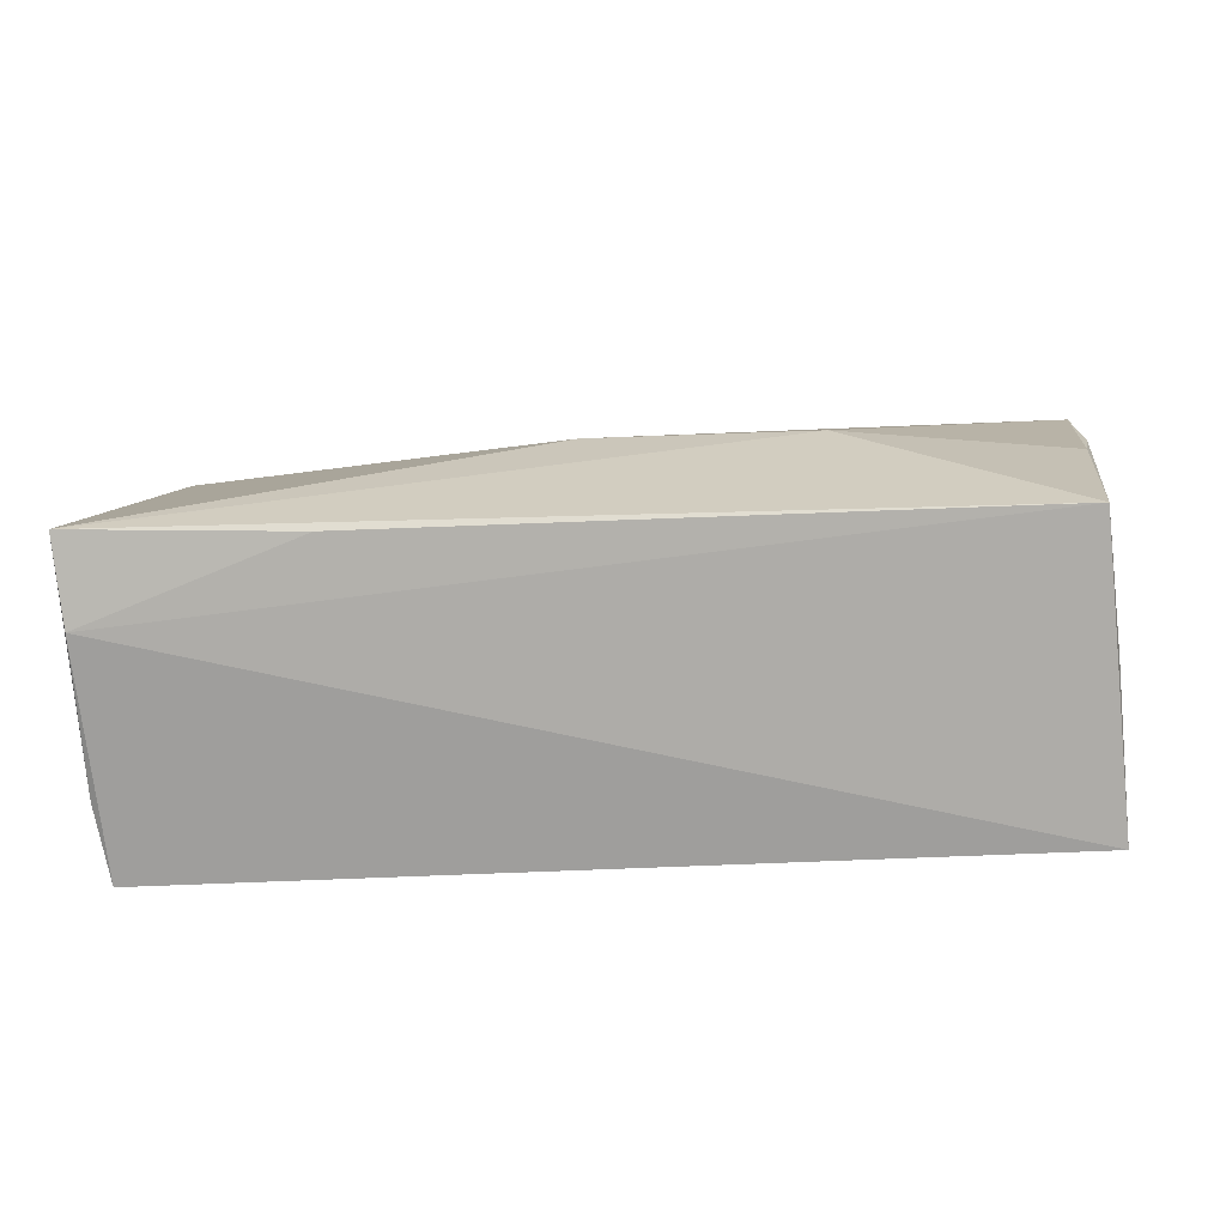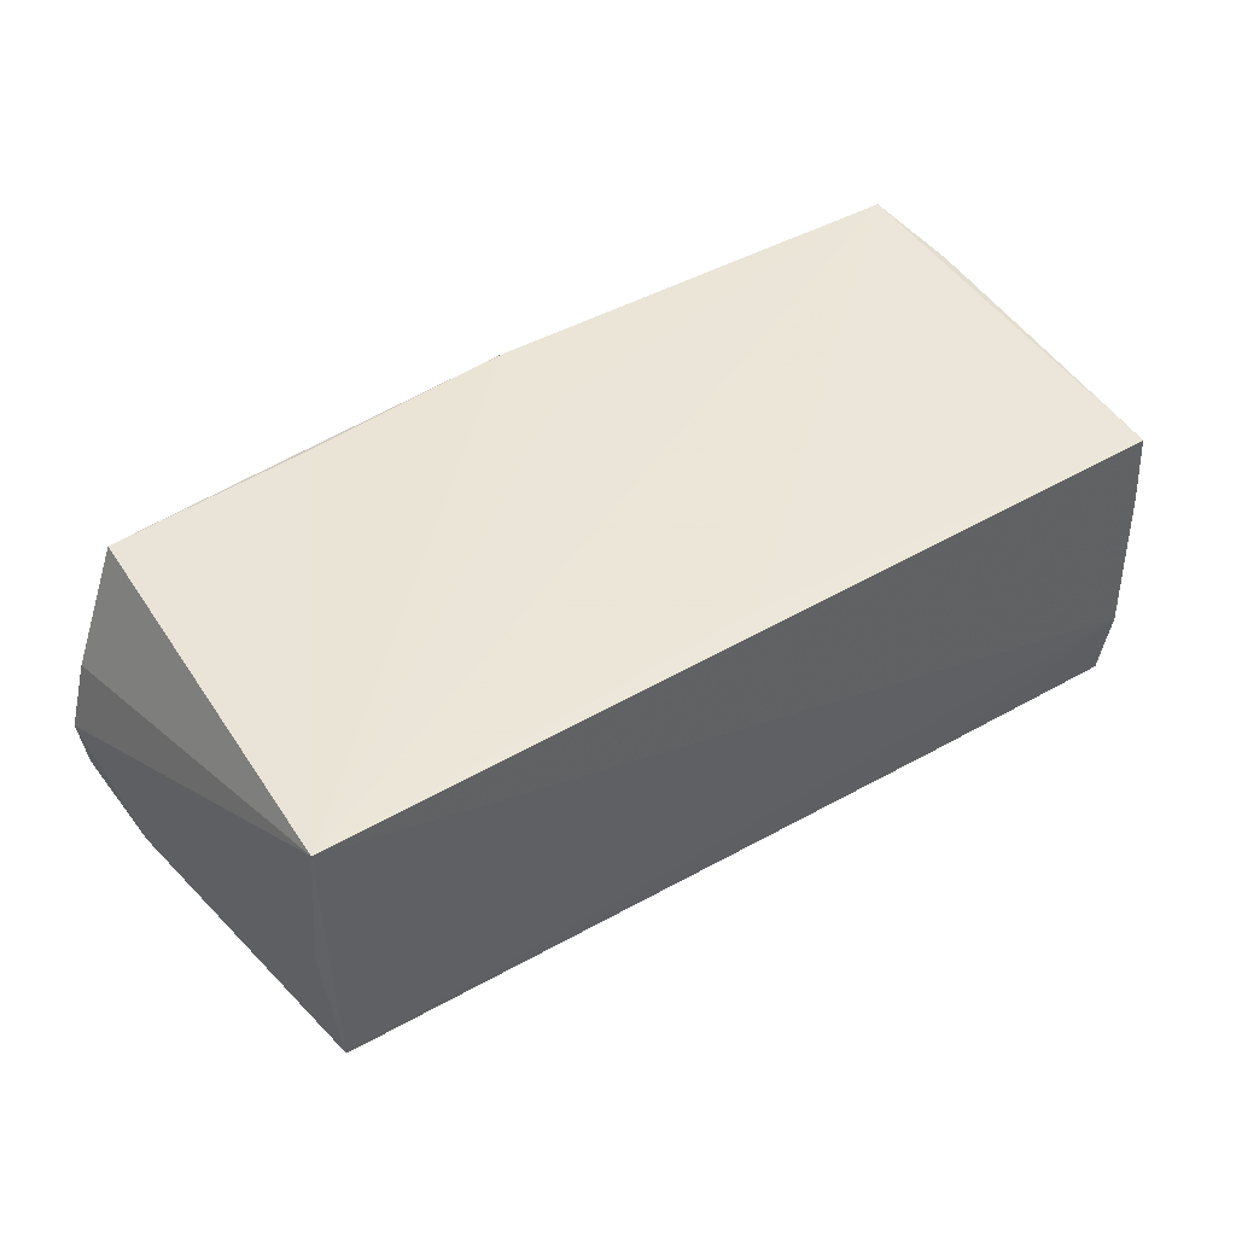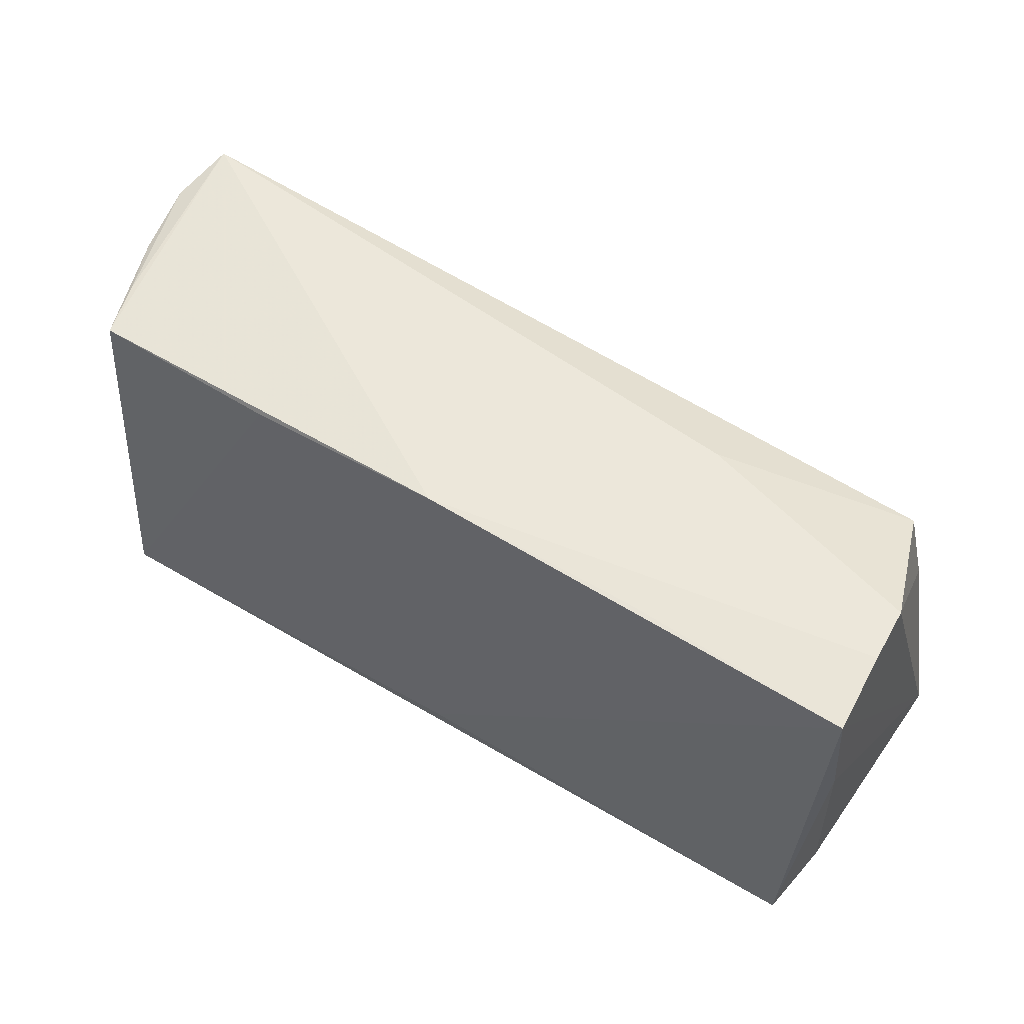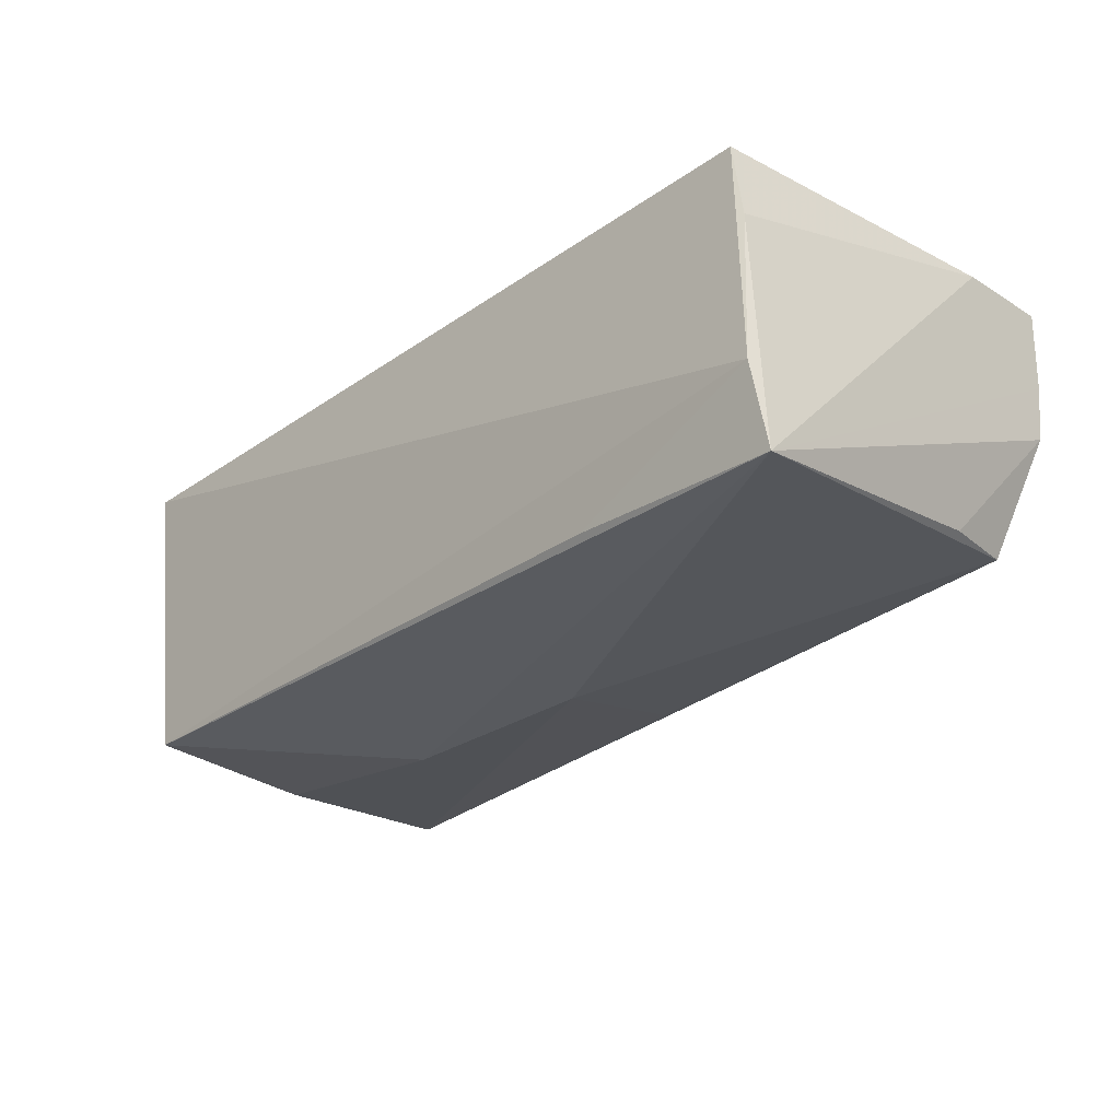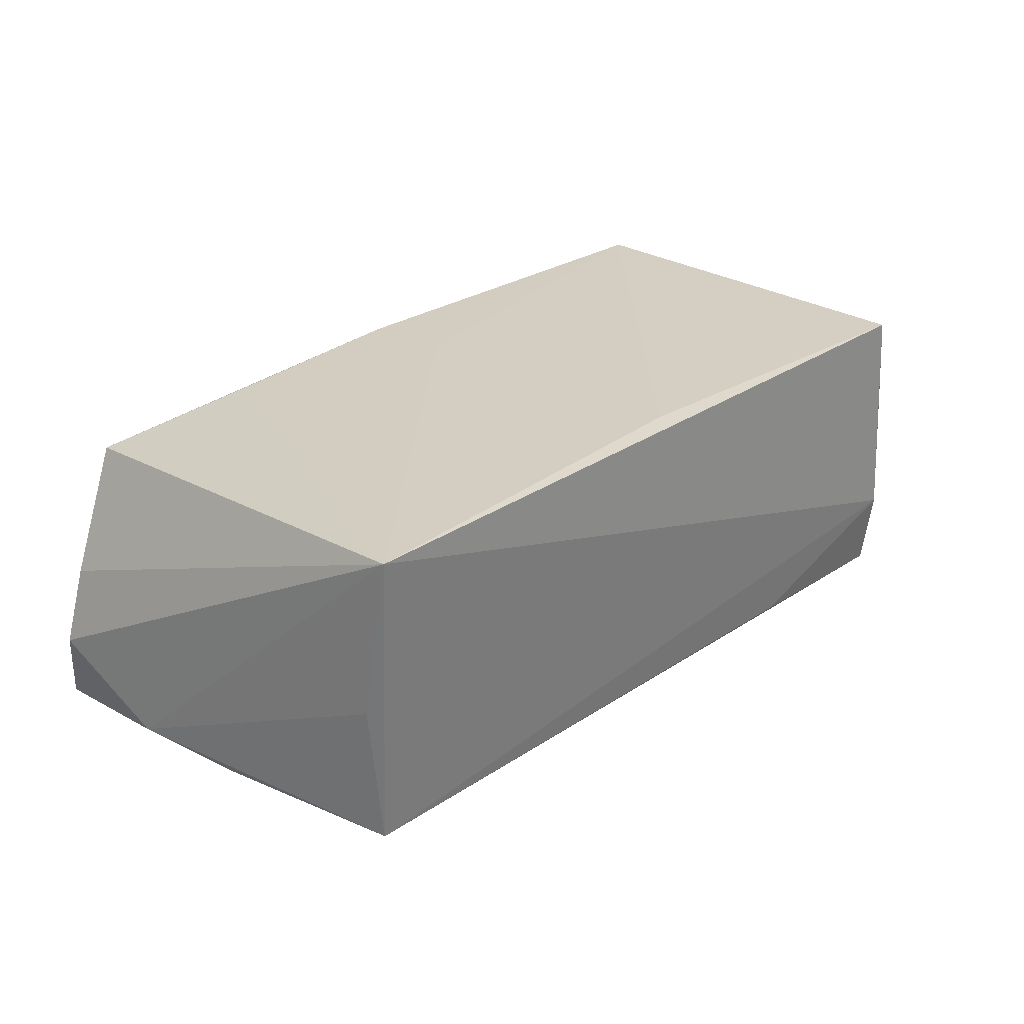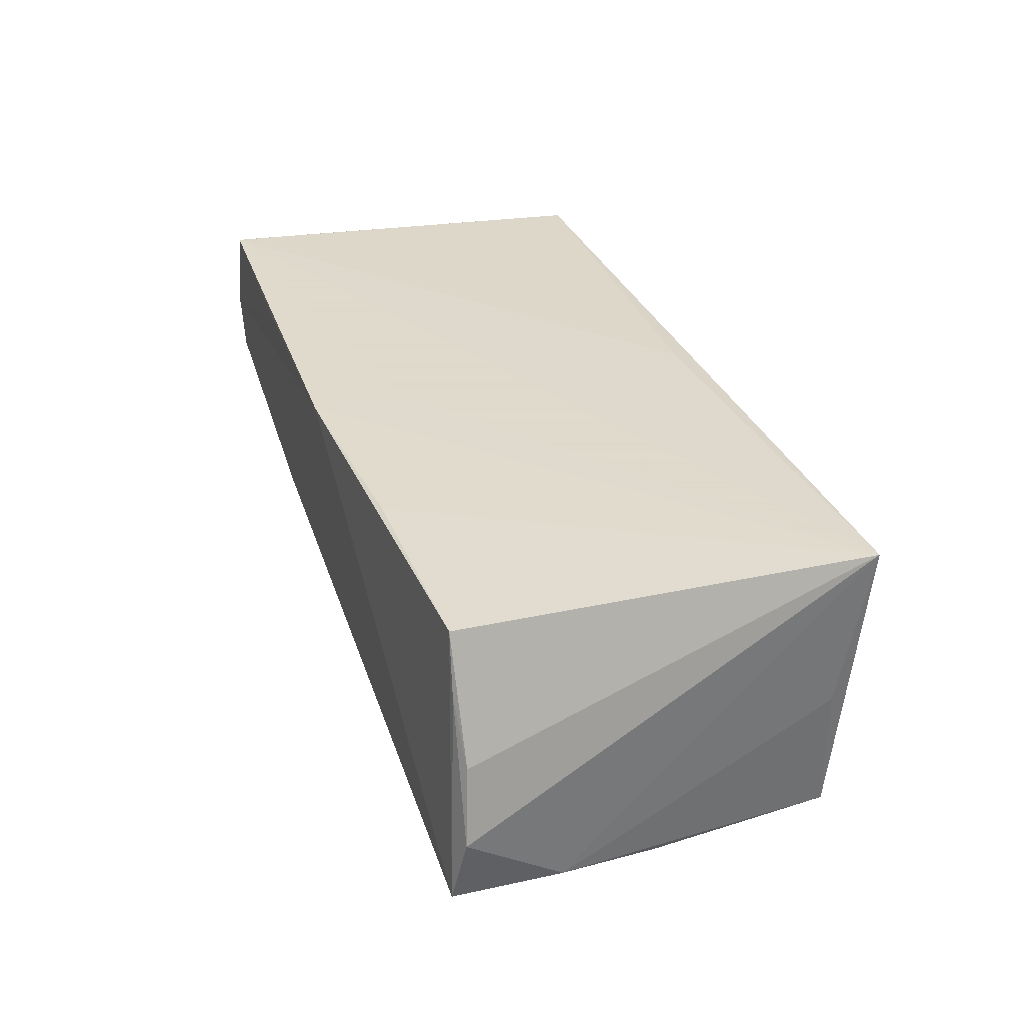
<metadata>
{"format":"obj","ext":"obj","renderer":"f3d","projection":"perspective","resolution":1024,"background":"white","views":[{"elev":-72.1,"azim":-176.7,"up":"+Y"},{"elev":44.9,"azim":-34.7,"up":"+Z"},{"elev":53.0,"azim":33.5,"up":"+Y"},{"elev":-29.4,"azim":46.4,"up":"+Z"},{"elev":24.9,"azim":-50.0,"up":"+Z"},{"elev":32.4,"azim":-108.7,"up":"+Z"}]}
</metadata>
<code>
v 0.04825 0.02173 -0.0134
v -0.05072 -0.0224 -0.01761
v -0.05553 0.01291 -0.01511
v 0.05173 -0.02476 0.01693
v -0.04922 0.02402 0.01724
v 0.05362 -0.02343 -0.02114
v 0.02812 0.02586 0.01784
v 0.05535 0.01269 0.01759
v -0.05586 0.02633 -0.01436
v 3.51e-06 -0.02279 0.01816
v -0.02453 0.02465 0.01808
v 0.05408 0.02591 0.00893
v 0.05291 -0.02454 0.007452
v 0.05025 0.01192 -0.01443
v 0.0005287 0.01519 0.01851
v -0.05491 0.02399 0.002758
v -0.05207 -0.02158 -0.00119
v 0.025 0.02532 -0.006679
v -0.004184 0.02215 -0.0147
v 0.05349 0.02562 0.001922
v 0.04917 0.02381 -0.005753
v 0.0529 -0.02529 -0.01098
v 0.0008007 0.02648 0.01841
v 0.00173 0.000154 -0.02165
v 0.05492 0.0251 0.01851
v -0.05243 -0.02529 0.01851
v -0.05303 0.0003278 -0.01728
v 0.02758 -0.02376 -0.01953
v -0.05144 0.02443 0.01025
v -0.05702 0.02487 -0.00633
v -0.02511 -0.0002274 -0.02111
f 1 6 24
f 30 26 16
f 26 5 16
f 25 4 8
f 8 6 25
f 17 2 26
f 28 2 6
f 23 9 5
f 26 4 10
f 10 25 26
f 4 25 10
f 6 1 14
f 19 1 24
f 24 9 19
f 19 9 1
f 30 9 3
f 2 17 3
f 3 26 30
f 3 17 26
f 31 9 24
f 24 6 31
f 6 2 31
f 20 14 1
f 6 14 20
f 29 9 30
f 5 9 29
f 30 16 29
f 29 16 5
f 22 28 6
f 22 4 26
f 2 28 22
f 26 2 22
f 11 5 26
f 26 23 11
f 11 23 5
f 26 25 15
f 15 23 26
f 25 23 15
f 27 3 9
f 9 31 27
f 2 3 27
f 27 31 2
f 1 9 18
f 9 20 18
f 12 25 6
f 6 20 12
f 9 23 12
f 12 20 9
f 13 22 6
f 4 22 13
f 13 6 8
f 8 4 13
f 21 20 1
f 1 18 21
f 21 18 20
f 7 23 25
f 25 12 7
f 7 12 23

</code>
